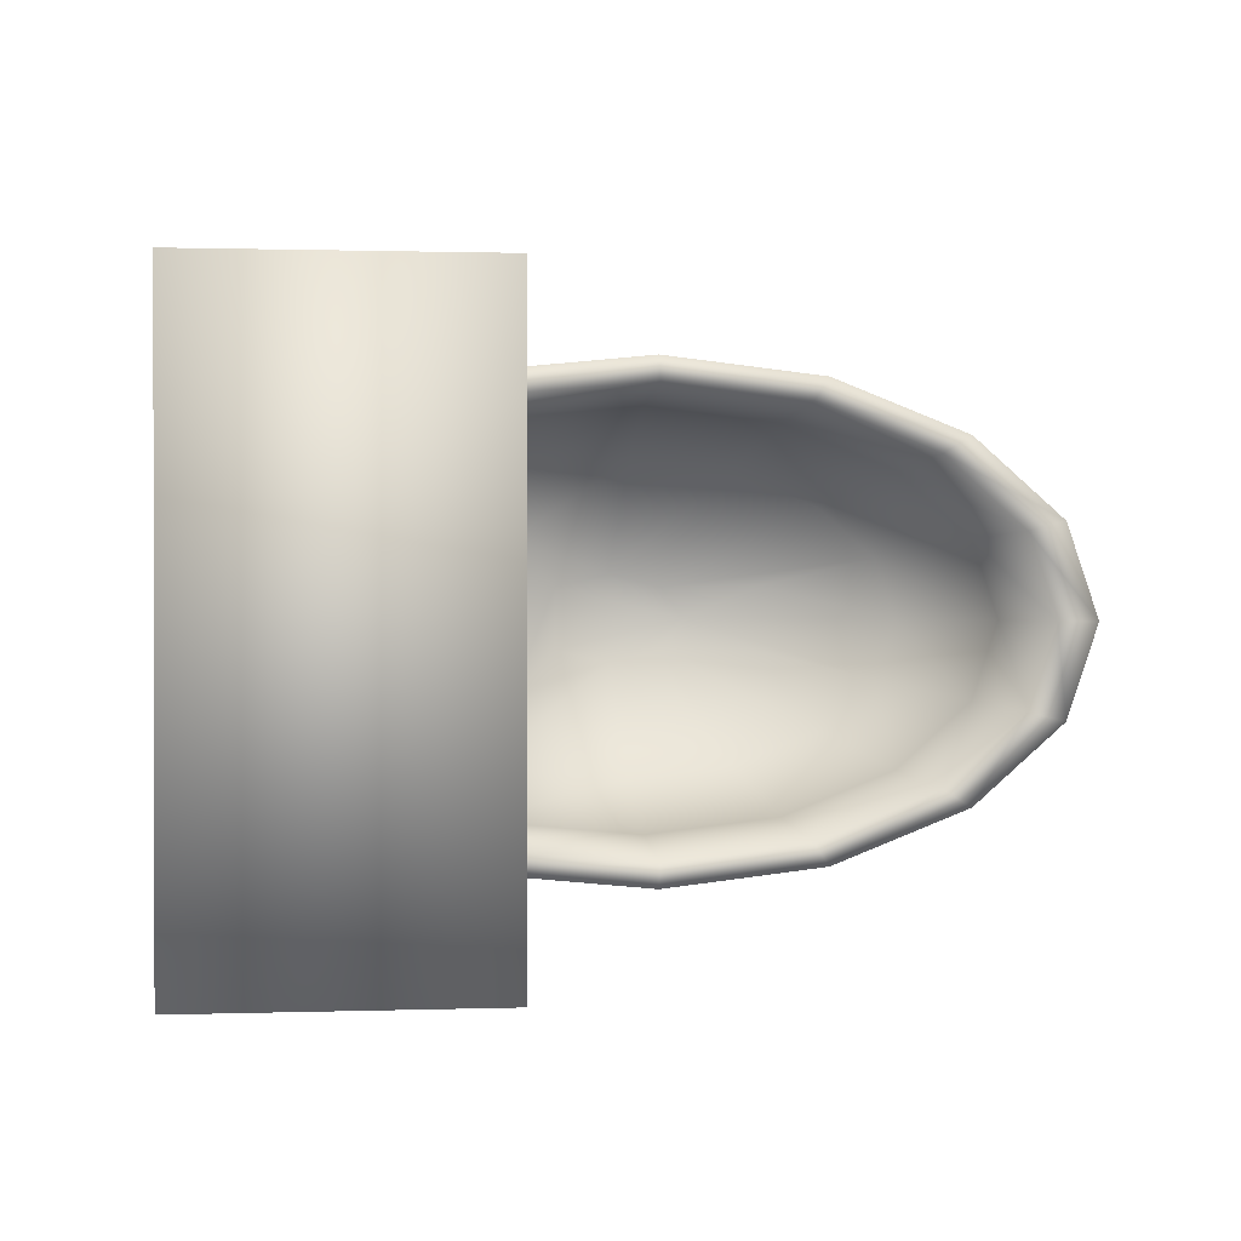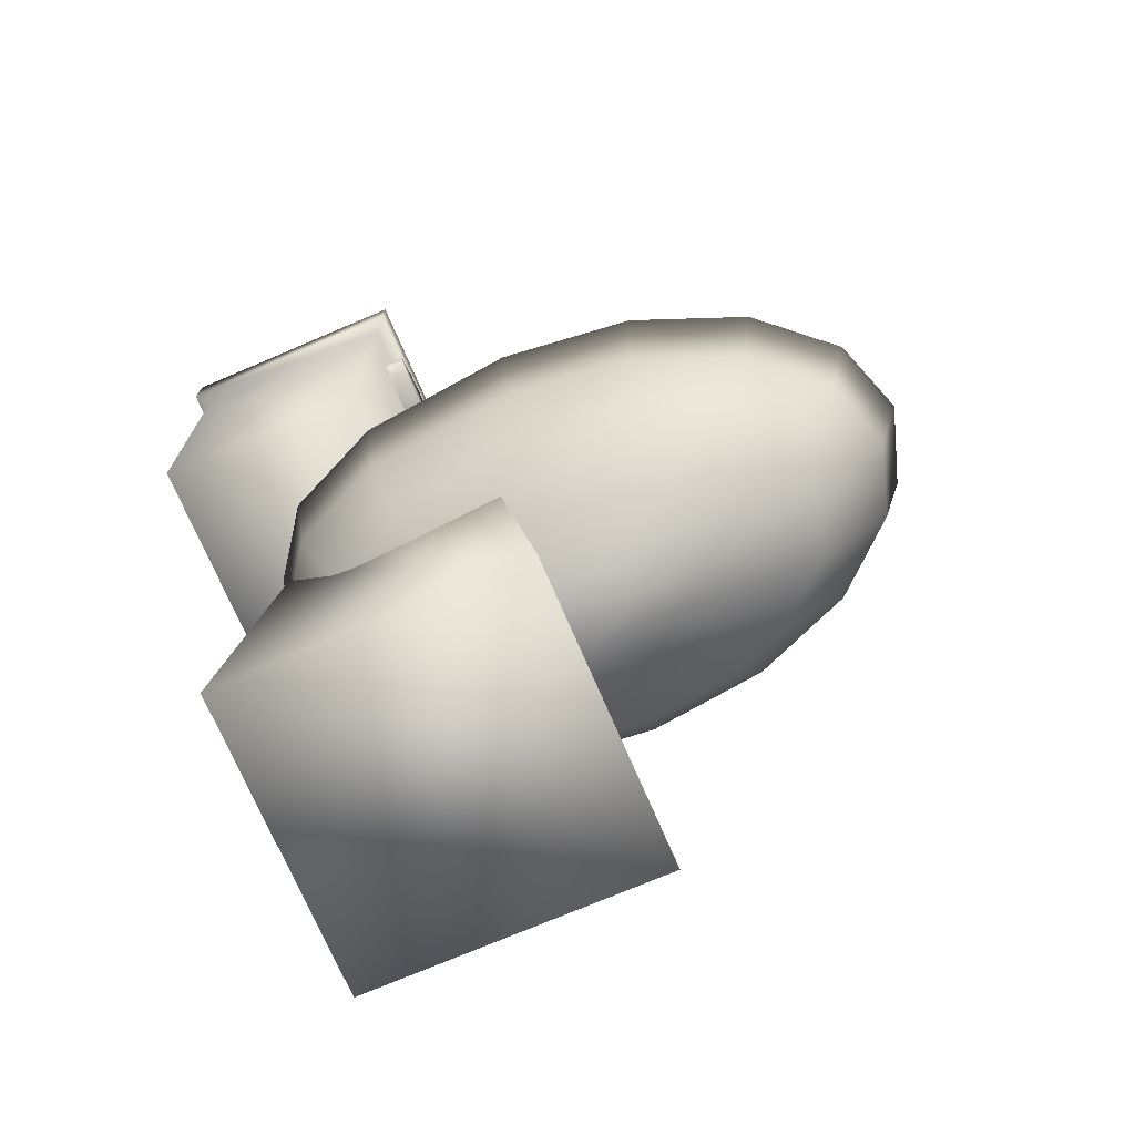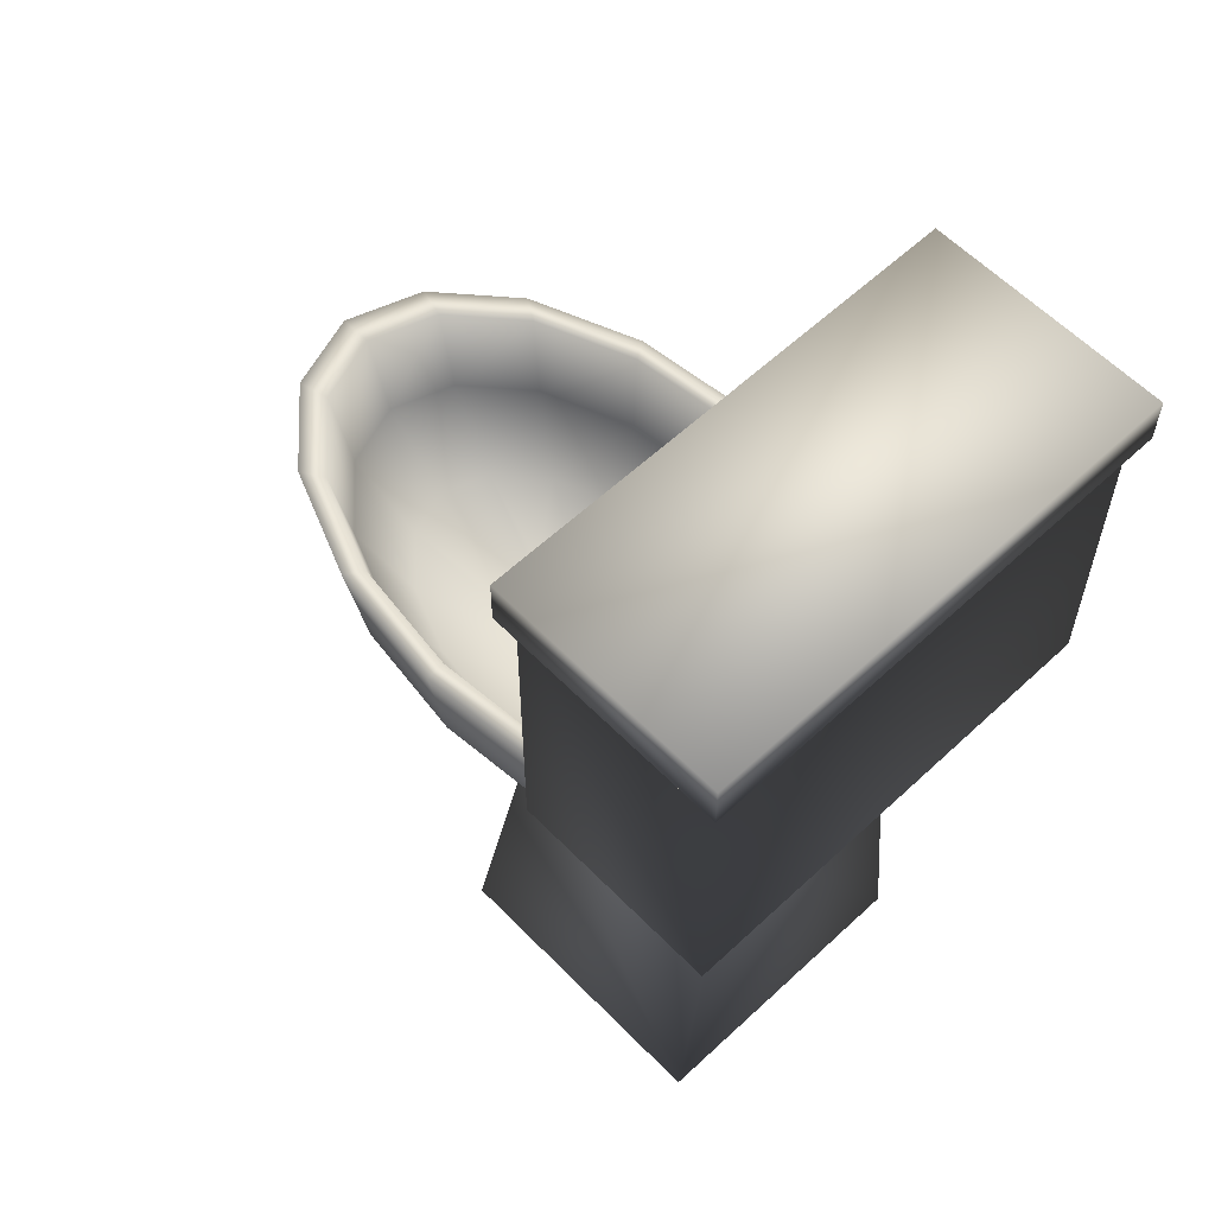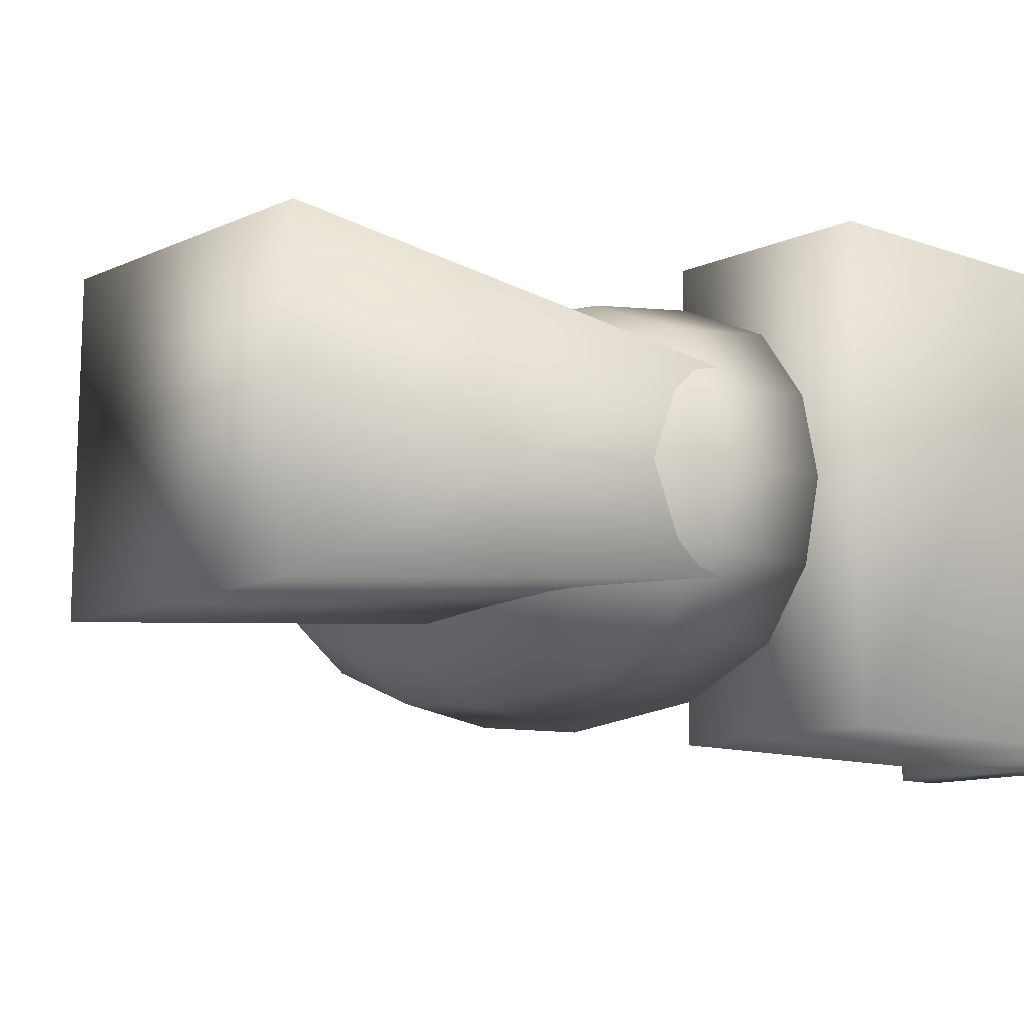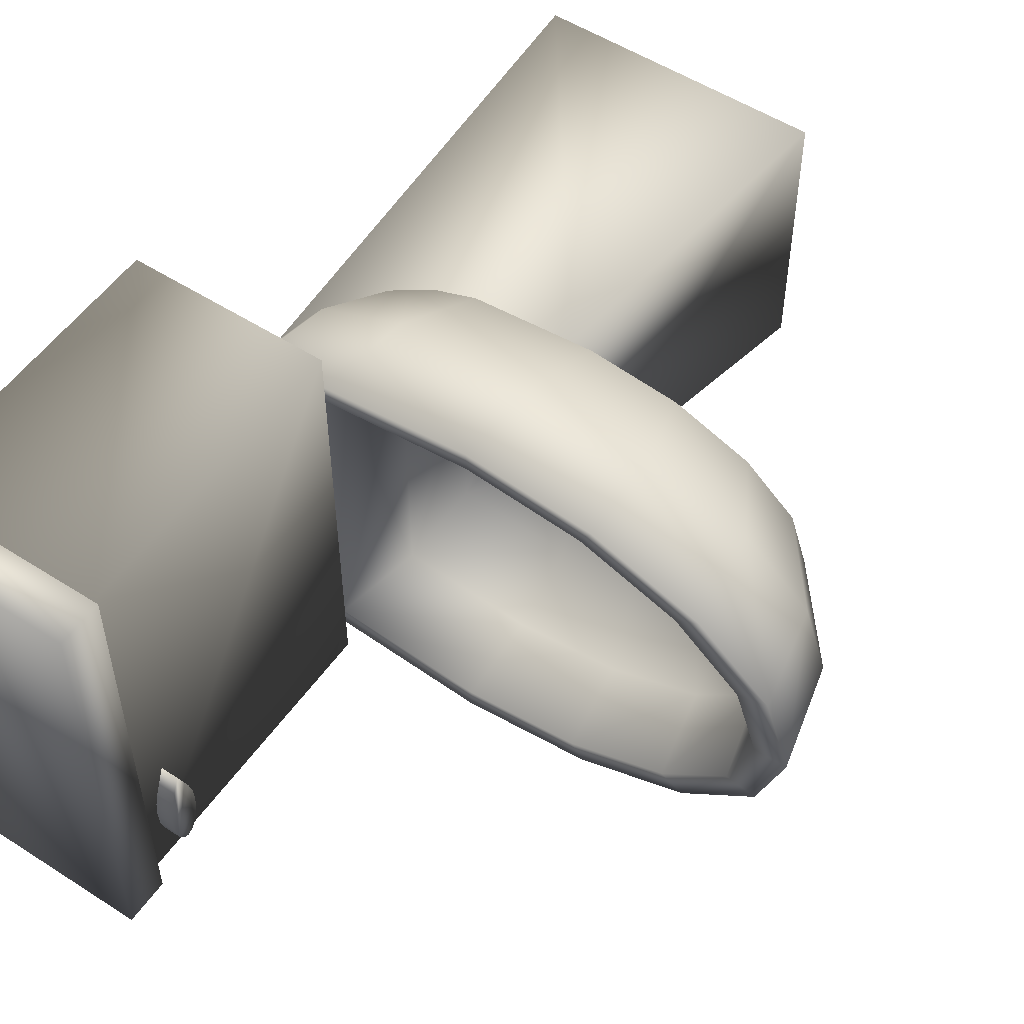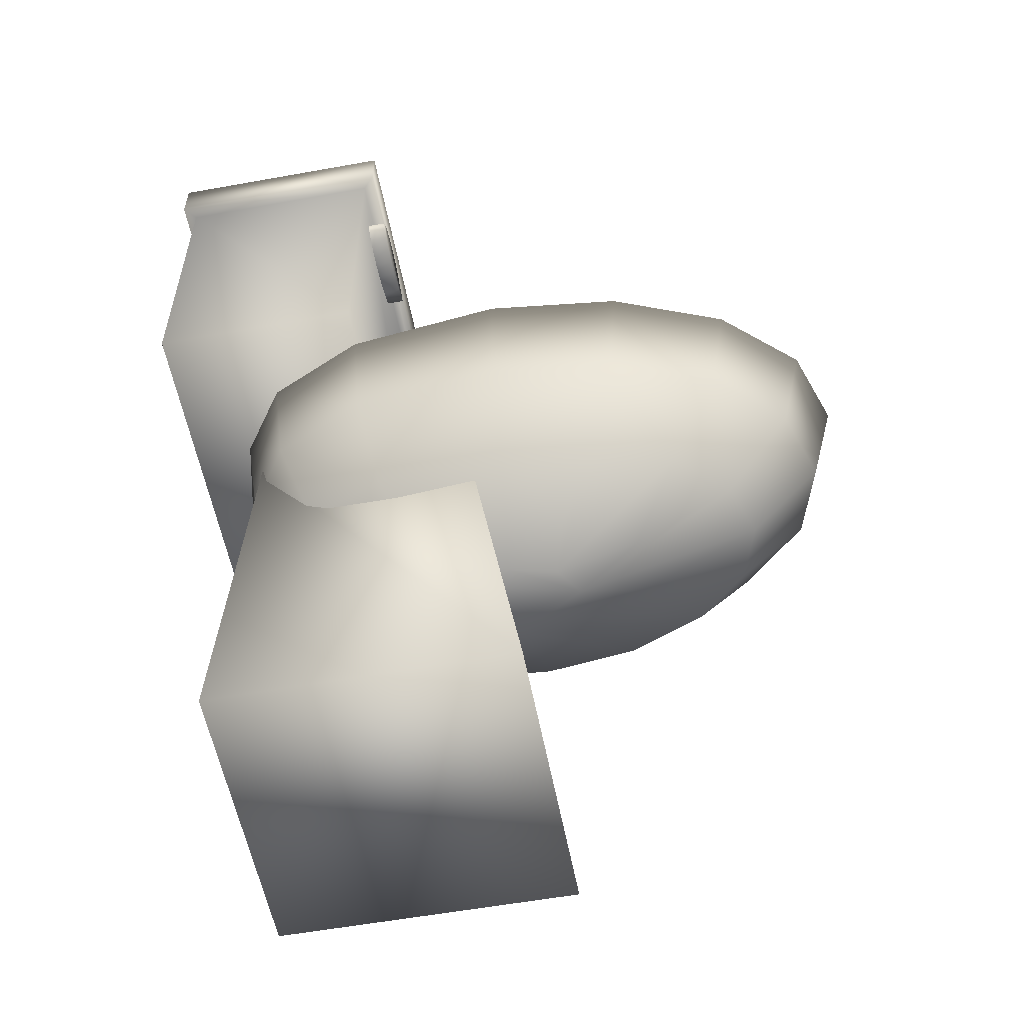
<metadata>
{"format":"obj","ext":"obj","renderer":"f3d","projection":"perspective","resolution":1024,"background":"white","views":[{"elev":0.8,"azim":171.8,"up":"+Z"},{"elev":-73.0,"azim":-156.8,"up":"+Y"},{"elev":59.1,"azim":46.2,"up":"+Y"},{"elev":-11.2,"azim":48.3,"up":"+Z"},{"elev":53.6,"azim":-145.6,"up":"+Z"},{"elev":-56.7,"azim":-169.3,"up":"+Y"}]}
</metadata>
<code>
o toilet_Cube
v -0.1071 0 0.1235
v -0.1071 -0.001692 -0.1235
v 0.1398 0 0.1235
v 0.1398 -0.001692 -0.1235
v -0.06316 0.2797 0.1015
v -0.06316 0.2797 -0.1015
v 0.1398 0.3915 -0.07887
v 0.1398 0.3915 0.07887
v -0.08874 0.3682 -0.1553
v -0.07877 0.2395 -0.03368
v 0.04063 0.4592 -0.1553
v 0.03535 0.3682 -0.1435
v 0.0203 0.291 -0.1098
v -0.002221 0.2626 -0.05942
v 0.1229 0.4592 -0.1188
v 0.1131 0.3682 -0.1098
v 0.0853 0.291 -0.08404
v -0.03825 0.2395 -0.02381
v 0.1622 0.4592 -0.06432
v 0.1494 0.3682 -0.05942
v 0.1131 0.291 -0.04548
v 0.05874 0.2626 -0.02461
v 0.176 0.4592 0
v 0.1622 0.3682 0
v 0.1229 0.291 0
v -0.02147 0.2395 0
v 0.1622 0.4592 0.06432
v 0.1494 0.3682 0.05942
v 0.1131 0.291 0.04548
v 0.05874 0.2626 0.02461
v 0.1229 0.4592 0.1188
v 0.1131 0.3682 0.1098
v 0.0853 0.291 0.08404
v -0.03825 0.2395 0.02381
v 0.04063 0.4592 0.1553
v 0.03535 0.3682 0.1435
v 0.0203 0.291 0.1098
v -0.002221 0.2626 0.05942
v -0.08874 0.4592 0.1681
v -0.08874 0.3682 0.1553
v -0.08874 0.291 0.1188
v -0.07877 0.2395 0.03368
v -0.1982 0.4592 0.1553
v -0.1898 0.3682 0.1435
v -0.1661 0.291 0.1098
v -0.1306 0.2626 0.05942
v -0.291 0.4592 0.1188
v -0.2756 0.3682 0.1098
v -0.2317 0.291 0.08404
v -0.1193 0.2395 0.02381
v -0.3529 0.4592 0.06432
v -0.3328 0.3682 0.05942
v -0.2756 0.291 0.04548
v -0.1898 0.2626 0.02461
v -0.3747 0.4592 -0
v -0.3529 0.3682 -0
v -0.291 0.291 -0
v -0.1361 0.2395 0
v -0.3529 0.4592 -0.06432
v -0.3328 0.3682 -0.05942
v -0.2756 0.291 -0.04548
v -0.1898 0.2626 -0.02461
v -0.291 0.4592 -0.1188
v -0.2756 0.3682 -0.1098
v -0.2317 0.291 -0.08404
v -0.1193 0.2395 -0.02381
v -0.1982 0.4592 -0.1553
v -0.1898 0.3682 -0.1435
v -0.1661 0.291 -0.1098
v -0.1306 0.2626 -0.05942
v -0.08874 0.4592 -0.1681
v -0.08874 0.291 -0.1188
v -0.0898 0.3867 -0.1398
v -0.08083 0.2842 -0.03031
v 0.04063 0.4592 -0.1398
v 0.02188 0.3867 -0.1291
v 0.008333 0.3253 -0.09882
v -0.01193 0.3026 -0.05348
v 0.1006 0.4592 -0.107
v -0.04436 0.2842 -0.02143
v 0.136 0.4592 -0.05789
v 0.1485 0.4592 0
v 0.136 0.4592 0.05789
v 0.1006 0.4592 0.107
v -0.04436 0.2842 0.02143
v 0.04063 0.4592 0.1398
v 0.02188 0.3867 0.1291
v 0.008333 0.3253 0.09882
v -0.01193 0.3026 0.05348
v -0.0898 0.4592 0.1513
v -0.0898 0.3867 0.1398
v -0.0898 0.3253 0.107
v -0.08083 0.2842 0.03031
v -0.1883 0.4592 0.1398
v -0.1808 0.3867 0.1291
v -0.1594 0.3253 0.09882
v -0.1275 0.3026 0.05348
v -0.2718 0.4592 0.107
v -0.2579 0.3867 0.09882
v -0.2185 0.3253 0.07563
v -0.1173 0.2842 0.02143
v -0.3276 0.4592 0.05789
v -0.3095 0.3867 0.05348
v -0.2579 0.3253 0.04093
v -0.1808 0.3026 0.02215
v -0.3472 0.4592 -0
v -0.3276 0.3867 -0
v -0.2718 0.3253 -0
v -0.1324 0.2842 0
v -0.3276 0.4592 -0.05789
v -0.3095 0.3867 -0.05348
v -0.2579 0.3253 -0.04093
v -0.1808 0.3026 -0.02215
v -0.2718 0.4592 -0.107
v -0.2579 0.3867 -0.09882
v -0.2185 0.3253 -0.07563
v -0.1173 0.2842 -0.02143
v -0.1883 0.4592 -0.1398
v -0.1808 0.3867 -0.1291
v -0.1594 0.3253 -0.09882
v -0.1275 0.3026 -0.05348
v -0.0898 0.4592 -0.1513
v -0.0898 0.3253 -0.107
v 0.03886 0.4599 0.1883
v 0.03886 0.4599 -0.1883
v 0.2133 0.4599 0.1883
v 0.2133 0.4599 -0.1883
v 0.03886 0.7218 0.1883
v 0.03886 0.7218 -0.1883
v 0.2133 0.7218 -0.1883
v 0.2133 0.7218 0.1883
v 0.02888 0.7236 0.1985
v 0.02888 0.7236 -0.1985
v 0.2233 0.7236 -0.1985
v 0.2233 0.7236 0.1985
v 0.02888 0.7625 0.1985
v 0.02888 0.7625 -0.1985
v 0.2233 0.7625 -0.1985
v 0.2233 0.7625 0.1985
v 0.02363 0.7005 -0.1506
v 0.05174 0.7005 -0.1506
v 0.02363 0.6959 -0.1585
v 0.05174 0.6959 -0.1585
v 0.02363 0.6905 -0.1613
v 0.05174 0.6905 -0.1613
v 0.02363 0.6852 -0.1585
v 0.05174 0.6852 -0.1585
v 0.02363 0.6806 -0.1506
v 0.05174 0.6806 -0.1506
v 0.02363 0.6776 -0.1387
v 0.05174 0.6776 -0.1387
v 0.02363 0.6765 -0.1247
v 0.05174 0.6765 -0.1247
v 0.02363 0.6776 -0.1106
v 0.05174 0.6776 -0.1106
v 0.02363 0.6806 -0.09875
v 0.05174 0.6806 -0.09875
v 0.02363 0.6844 -0.08883
v 0.05174 0.6844 -0.08883
v 0.02363 0.6905 -0.07283
v 0.05174 0.6905 -0.07283
v 0.02363 0.6967 -0.08883
v 0.05174 0.6967 -0.08883
v 0.02363 0.7005 -0.09875
v 0.05174 0.7005 -0.09875
v 0.02363 0.7035 -0.1106
v 0.05174 0.7035 -0.1106
v 0.02363 0.7046 -0.1247
v 0.05174 0.7046 -0.1247
v 0.02363 0.7035 -0.1387
v 0.05174 0.7035 -0.1387
f 2 4 3 1
f 74 78 77 123
f 3 8 5 1
f 4 7 8 3
f 2 6 7 4
f 1 5 6 2
f 10 72 13 14
f 9 71 11 12
f 72 9 12 13
f 13 12 16 17
f 14 13 17 18
f 12 11 15 16
f 18 17 21 22
f 16 15 19 20
f 17 16 20 21
f 22 21 25 26
f 20 19 23 24
f 21 20 24 25
f 25 24 28 29
f 26 25 29 30
f 24 23 27 28
f 29 28 32 33
f 30 29 33 34
f 28 27 31 32
f 34 33 37 38
f 32 31 35 36
f 33 32 36 37
f 38 37 41 42
f 36 35 39 40
f 37 36 40 41
f 41 40 44 45
f 42 41 45 46
f 40 39 43 44
f 45 44 48 49
f 46 45 49 50
f 44 43 47 48
f 50 49 53 54
f 48 47 51 52
f 49 48 52 53
f 52 51 55 56
f 53 52 56 57
f 54 53 57 58
f 57 56 60 61
f 58 57 61 62
f 56 55 59 60
f 62 61 65 66
f 60 59 63 64
f 61 60 64 65
f 66 65 69 70
f 64 63 67 68
f 65 64 68 69
f 69 68 9 72
f 70 69 72 10
f 68 67 71 9
f 62 66 58
f 66 70 10
f 10 14 18
f 22 26 18
f 30 34 26
f 38 42 34
f 46 50 42
f 50 54 58
f 58 66 10 18 26 34 42 50
f 73 76 75 122
f 123 77 76 73
f 89 93 92 88
f 87 91 90 86
f 88 92 91 87
f 92 96 95 91
f 93 97 96 92
f 91 95 94 90
f 96 100 99 95
f 97 101 100 96
f 95 99 98 94
f 101 105 104 100
f 99 103 102 98
f 100 104 103 99
f 103 107 106 102
f 104 108 107 103
f 105 109 108 104
f 108 112 111 107
f 109 113 112 108
f 107 111 110 106
f 113 117 116 112
f 111 115 114 110
f 112 116 115 111
f 117 121 120 116
f 115 119 118 114
f 116 120 119 115
f 120 123 73 119
f 121 74 123 120
f 119 73 122 118
f 113 109 117
f 117 74 121
f 74 80 78
f 89 85 93
f 97 93 101
f 101 109 105
f 109 101 93 85 80 74 117
f 79 81 19 15
f 81 82 23 19
f 82 83 27 23
f 83 84 31 27
f 84 86 35 31
f 86 90 39 35
f 90 94 43 39
f 94 98 47 43
f 98 102 51 47
f 102 106 55 51
f 106 110 59 55
f 110 114 63 59
f 114 118 67 63
f 118 122 71 67
f 122 75 11 71
f 75 79 15 11
f 125 127 126 124
f 126 131 128 124
f 127 130 131 126
f 125 129 130 127
f 124 128 129 125
f 128 132 133 129
f 129 133 134 130
f 130 134 135 131
f 131 135 132 128
f 136 137 133 132
f 137 138 134 133
f 138 139 135 134
f 139 136 132 135
f 136 139 138 137
f 140 141 143 142
f 142 143 145 144
f 144 145 147 146
f 146 147 149 148
f 148 149 151 150
f 150 151 153 152
f 152 153 155 154
f 154 155 157 156
f 156 157 159 158
f 158 159 161 160
f 160 161 163 162
f 162 163 165 164
f 164 165 167 166
f 166 167 169 168
f 168 169 171 170
f 170 171 141 140
f 140 142 144 146 148 150 152 154 156 158 160 162 164 166 168 170
f 75 87 86
f 76 87 75
f 76 88 87
f 77 88 76
f 77 89 88
f 78 89 77
f 78 85 89
f 78 80 85

</code>
